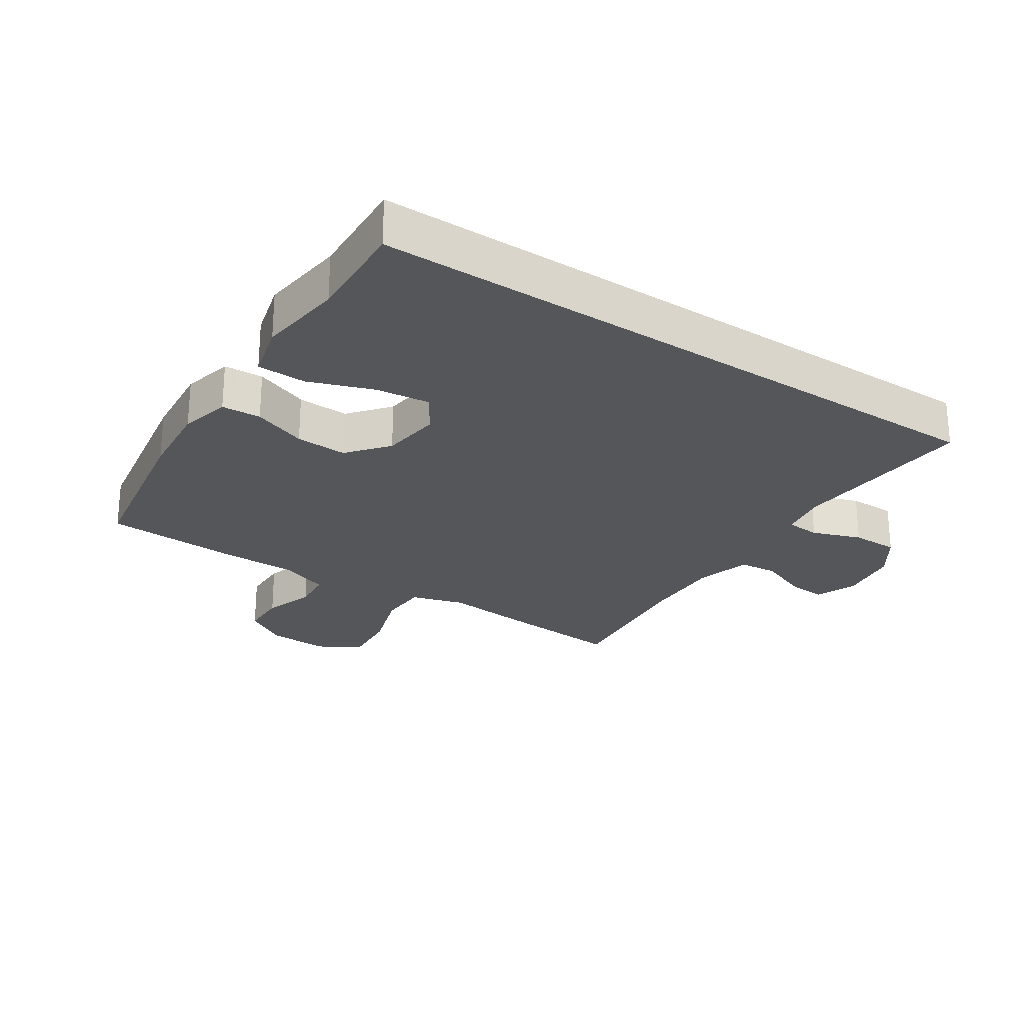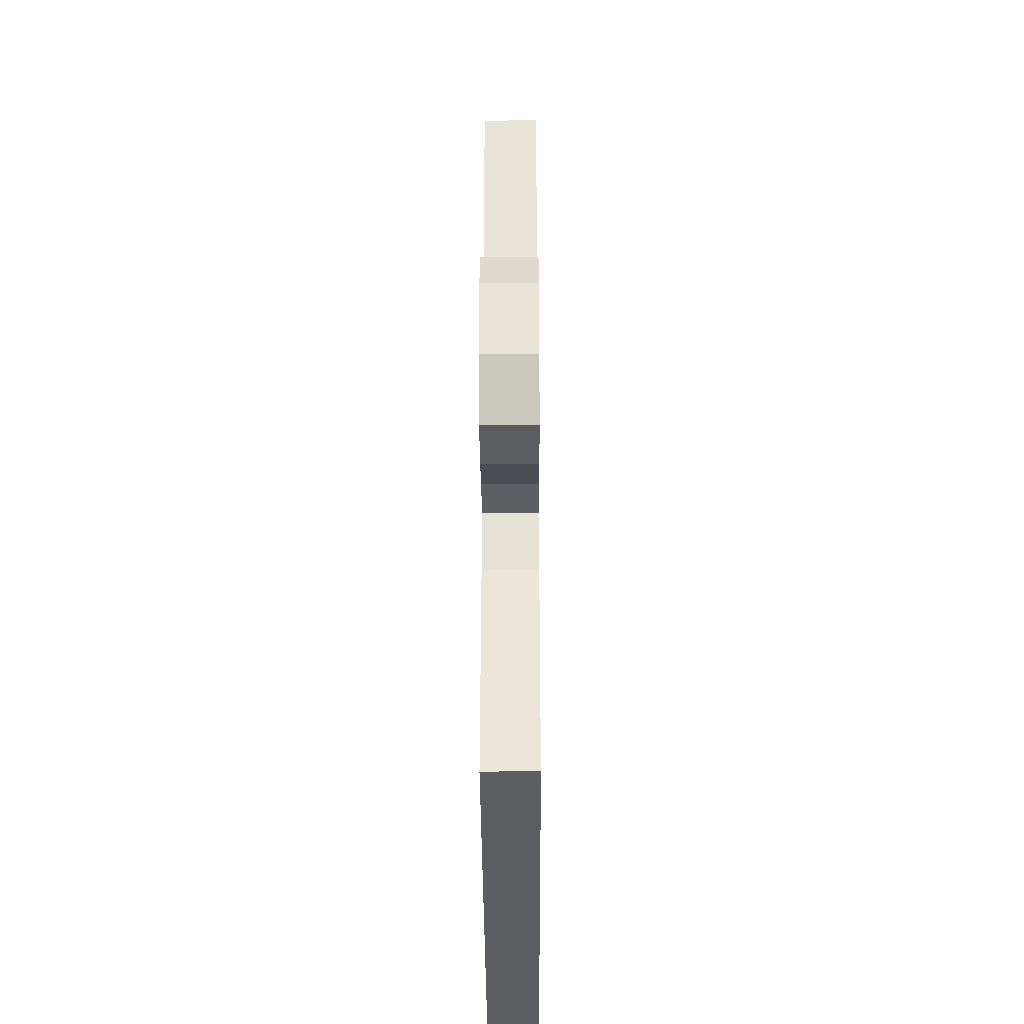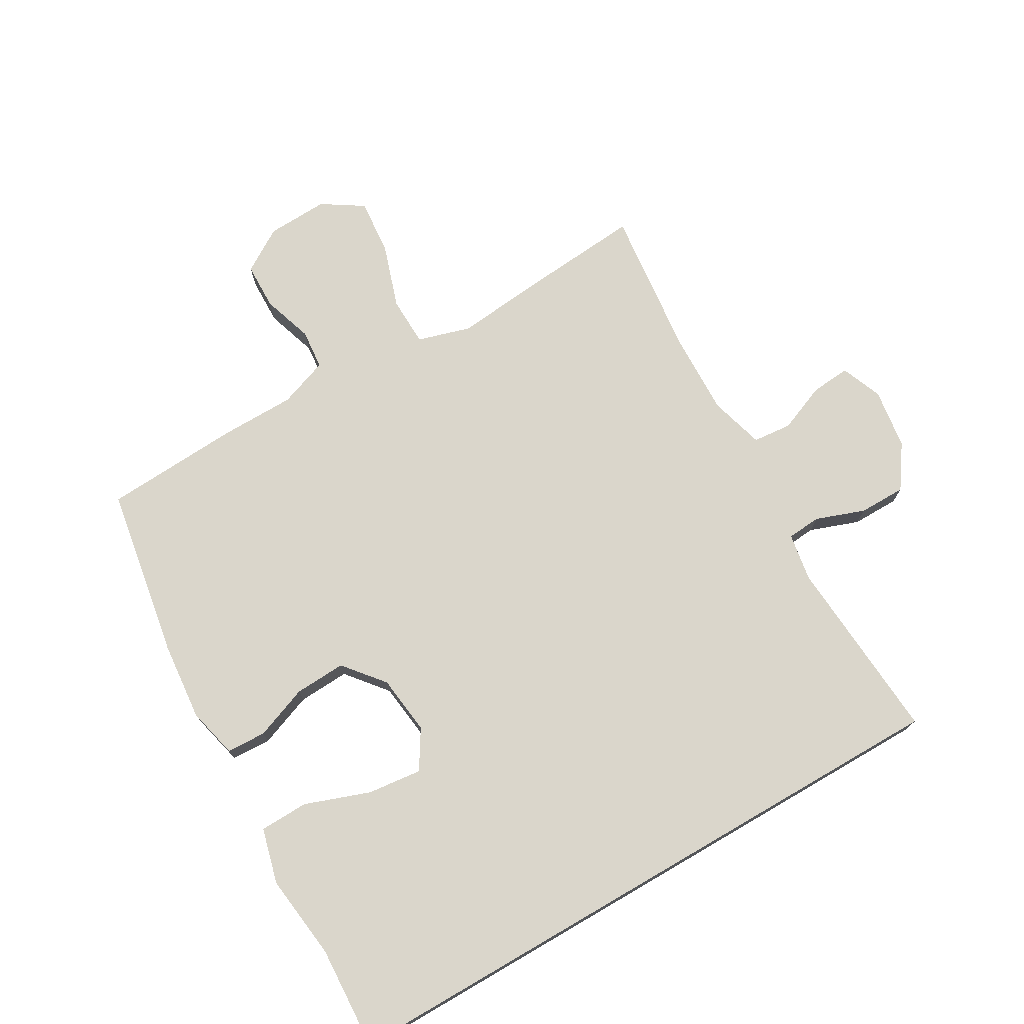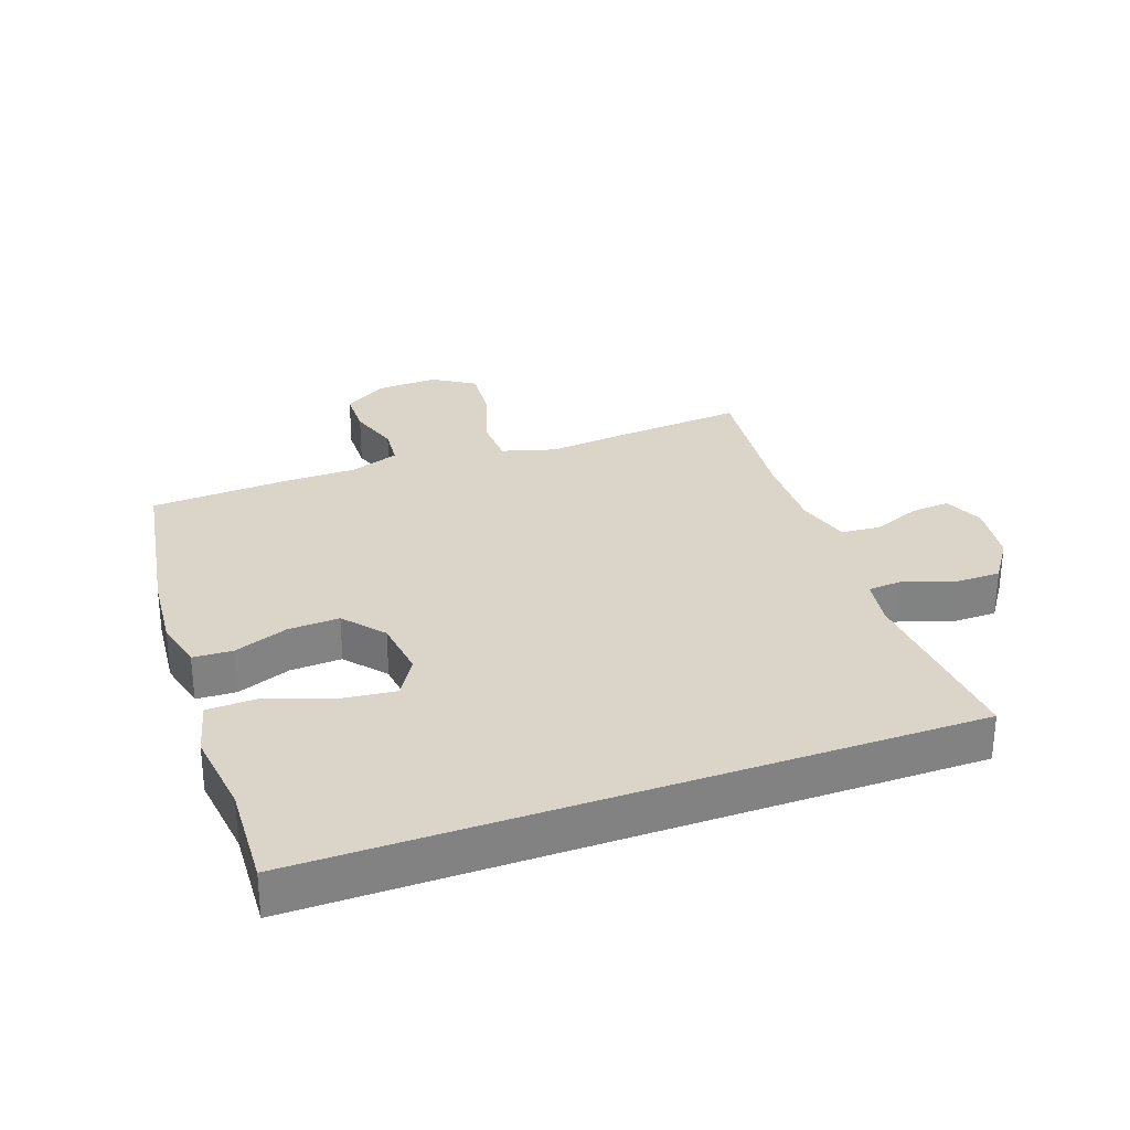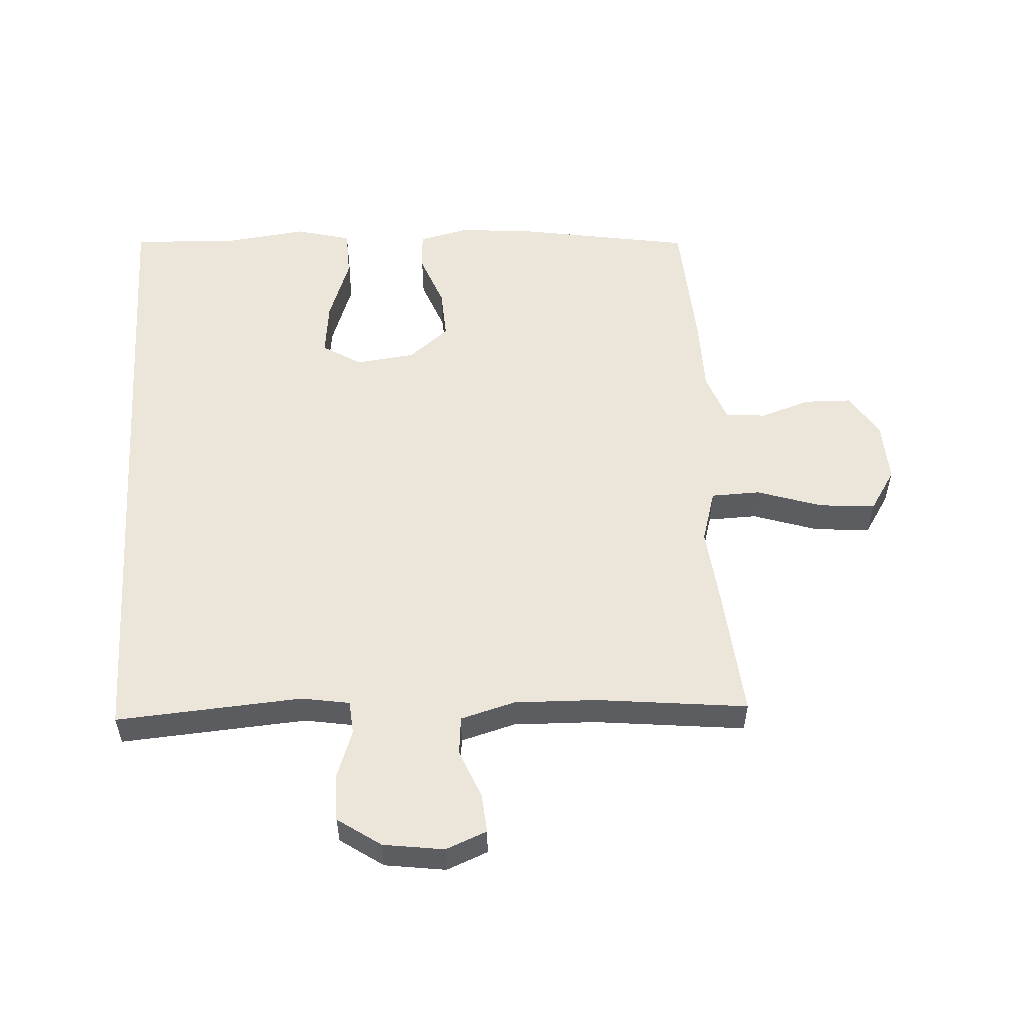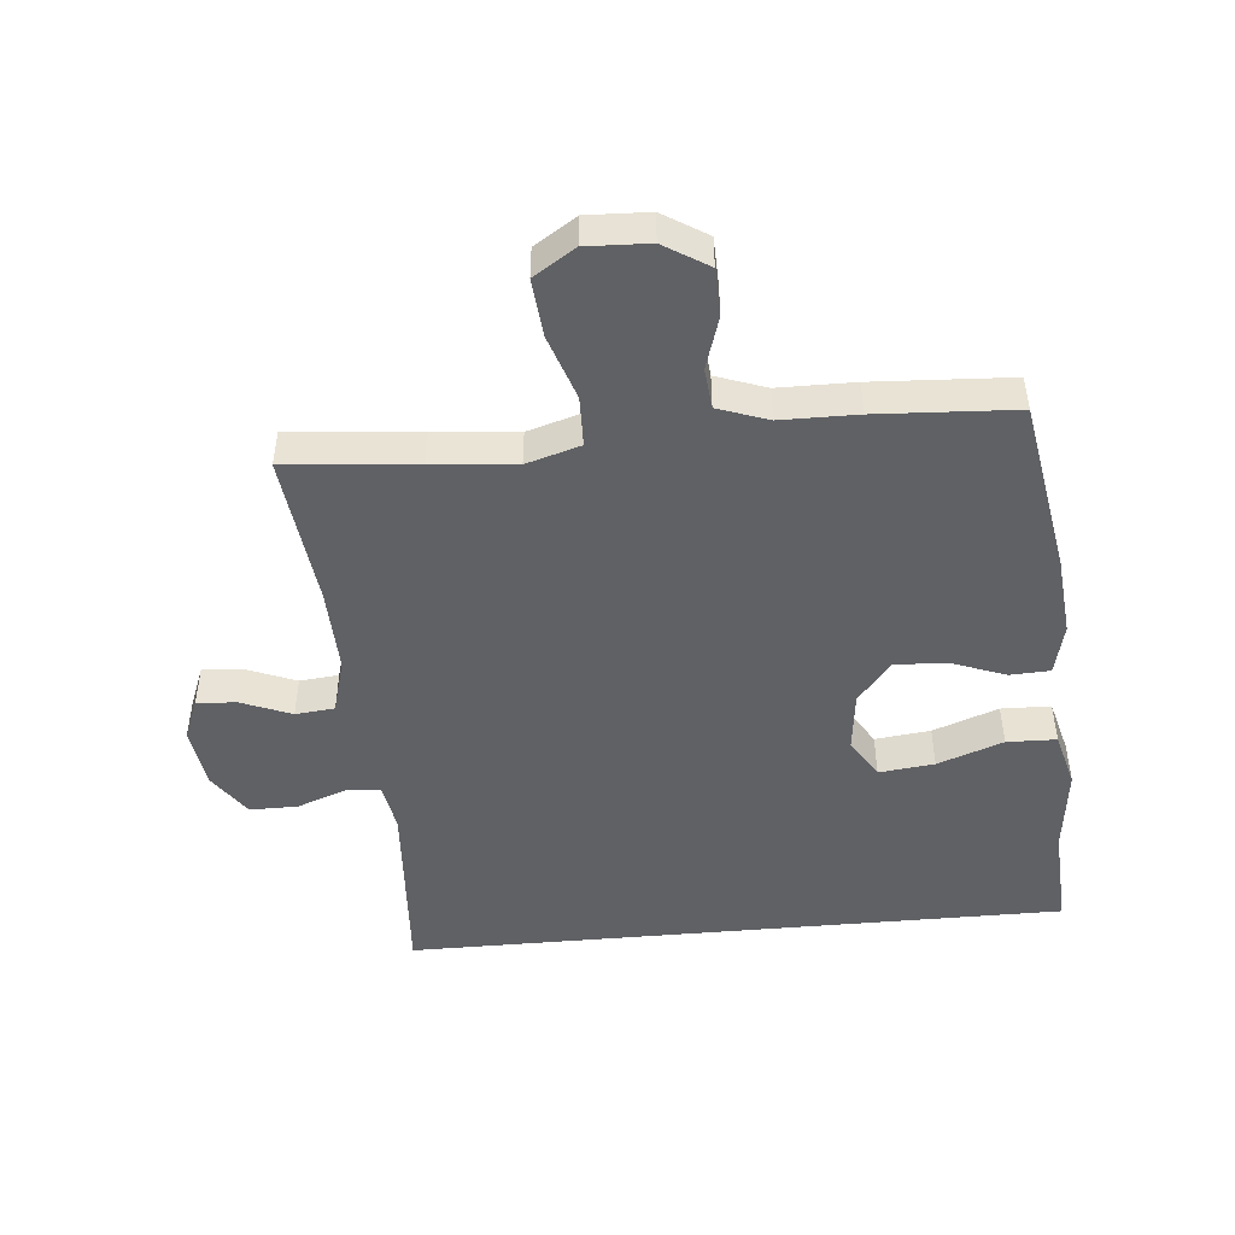
<metadata>
{"format":"obj","ext":"obj","renderer":"f3d","projection":"perspective","resolution":1024,"background":"white","views":[{"elev":-25.3,"azim":146.3,"up":"+Y"},{"elev":-36.4,"azim":-89.7,"up":"+Z"},{"elev":73.8,"azim":149.8,"up":"+Y"},{"elev":29.4,"azim":160.0,"up":"+Y"},{"elev":54.3,"azim":-93.7,"up":"+Y"},{"elev":-47.7,"azim":5.3,"up":"+Y"}]}
</metadata>
<code>
v 0.568 0.07 -0.5
v -0.46 0.07 -0.5
v -0.44 0.07 -0.206
v -0.453 0.07 -0.13
v -0.507 0.07 -0.126
v -0.584 0.07 -0.154
v -0.658 0.07 -0.154
v -0.705 0.07 -0.086
v -0.719 0.07 0.01
v -0.693 0.07 0.075
v -0.631 0.07 0.07
v -0.554 0.07 0.039
v -0.493 0.07 0.045
v -0.469 0.07 0.131
v -0.473 0.07 0.262
v -0.5 0.07 0.5
v -0.298 0.07 0.483
v -0.169 0.07 0.47
v -0.085 0.07 0.495
v -0.083 0.07 0.573
v -0.117 0.07 0.675
v -0.125 0.07 0.764
v -0.06 0.07 0.806
v 0.037 0.07 0.802
v 0.106 0.07 0.759
v 0.108 0.07 0.685
v 0.082 0.07 0.604
v 0.088 0.07 0.541
v 0.166 0.07 0.513
v 0.285 0.07 0.512
v 0.5 0.07 0.5
v 0.547 0.07 0.229
v 0.559 0.07 0.105
v 0.54 0.07 0.025
v 0.478 0.07 0.022
v 0.393 0.07 0.054
v 0.312 0.07 0.058
v 0.26 0.07 -0.006
v 0.249 0.07 -0.1
v 0.287 0.07 -0.161
v 0.373 0.07 -0.151
v 0.475 0.07 -0.114
v 0.552 0.07 -0.116
v 0.575 0.07 -0.203
v 0.559 0.07 -0.338
v 0.568 0 -0.5
v -0.46 0 -0.5
v -0.44 0 -0.206
v -0.453 0 -0.13
v -0.507 0 -0.126
v -0.584 0 -0.154
v -0.658 0 -0.154
v -0.705 0 -0.086
v -0.719 0 0.01
v -0.693 0 0.075
v -0.631 0 0.07
v -0.554 0 0.039
v -0.493 0 0.045
v -0.469 0 0.131
v -0.473 0 0.262
v -0.5 0 0.5
v -0.298 0 0.483
v -0.169 0 0.47
v -0.085 0 0.495
v -0.083 0 0.573
v -0.117 0 0.675
v -0.125 0 0.764
v -0.06 0 0.806
v 0.037 0 0.802
v 0.106 0 0.759
v 0.108 0 0.685
v 0.082 0 0.604
v 0.088 0 0.541
v 0.166 0 0.513
v 0.285 0 0.512
v 0.5 0 0.5
v 0.547 0 0.229
v 0.559 0 0.105
v 0.54 0 0.025
v 0.478 0 0.022
v 0.393 0 0.054
v 0.312 0 0.058
v 0.26 0 -0.006
v 0.249 0 -0.1
v 0.287 0 -0.161
v 0.373 0 -0.151
v 0.475 0 -0.114
v 0.552 0 -0.116
v 0.575 0 -0.203
v 0.559 0 -0.338
f 43 44 45
f 42 43 45
f 41 42 45
f 45 1 2
f 41 45 2
f 40 41 2
f 39 40 2 3
f 38 39 3 4
f 37 38 4 5
f 34 35 36
f 33 34 36
f 32 33 36
f 31 32 36
f 30 31 36
f 29 30 36
f 28 29 36 37
f 25 26 27
f 24 25 27
f 23 24 27
f 22 23 27
f 21 22 27
f 20 21 27
f 19 20 27 28
f 28 37 5
f 19 28 5
f 18 19 5
f 15 16 17 18
f 10 11 12
f 9 10 12
f 8 9 12
f 7 8 12
f 6 7 12
f 5 6 12
f 5 12 13
f 18 5 13 14
f 14 15 18
f 90 89 88
f 90 88 87
f 90 87 86
f 47 46 90
f 47 90 86
f 47 86 85
f 48 47 85 84
f 49 48 84 83
f 50 49 83 82
f 81 80 79
f 81 79 78
f 81 78 77
f 81 77 76
f 81 76 75
f 81 75 74
f 82 81 74 73
f 72 71 70
f 72 70 69
f 72 69 68
f 72 68 67
f 72 67 66
f 72 66 65
f 73 72 65 64
f 50 82 73
f 50 73 64
f 50 64 63
f 63 62 61 60
f 57 56 55
f 57 55 54
f 57 54 53
f 57 53 52
f 57 52 51
f 57 51 50
f 58 57 50
f 59 58 50 63
f 63 60 59
f 1 46 47 2
f 2 47 48 3
f 3 48 49 4
f 4 49 50 5
f 5 50 51 6
f 6 51 52 7
f 7 52 53 8
f 8 53 54 9
f 9 54 55 10
f 10 55 56 11
f 11 56 57 12
f 12 57 58 13
f 13 58 59 14
f 14 59 60 15
f 15 60 61 16
f 16 61 62 17
f 17 62 63 18
f 18 63 64 19
f 19 64 65 20
f 20 65 66 21
f 21 66 67 22
f 22 67 68 23
f 23 68 69 24
f 24 69 70 25
f 25 70 71 26
f 26 71 72 27
f 27 72 73 28
f 28 73 74 29
f 29 74 75 30
f 30 75 76 31
f 31 76 77 32
f 32 77 78 33
f 33 78 79 34
f 34 79 80 35
f 35 80 81 36
f 36 81 82 37
f 37 82 83 38
f 38 83 84 39
f 39 84 85 40
f 40 85 86 41
f 41 86 87 42
f 42 87 88 43
f 43 88 89 44
f 44 89 90 45
f 45 90 46 1

</code>
